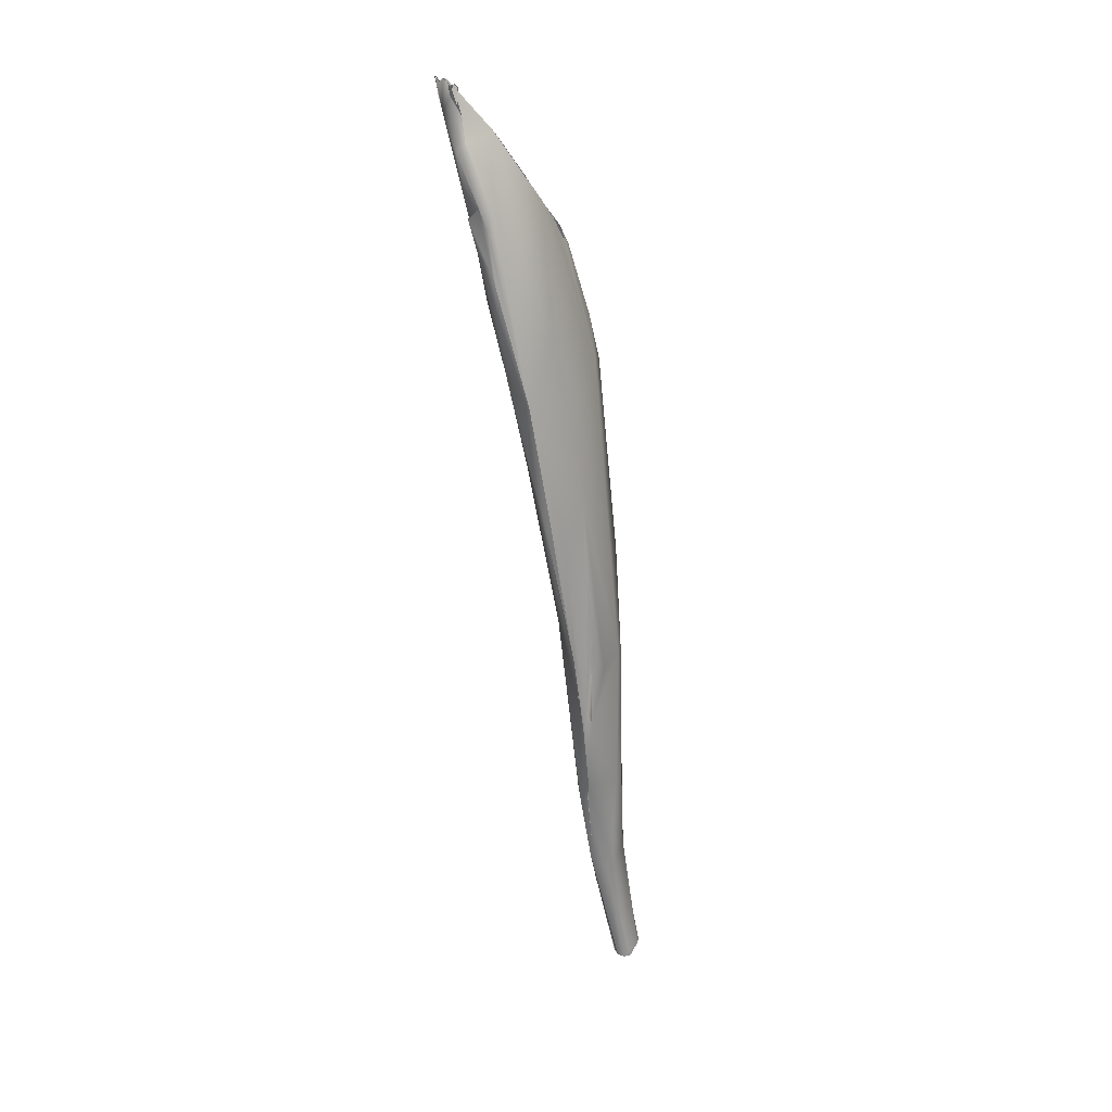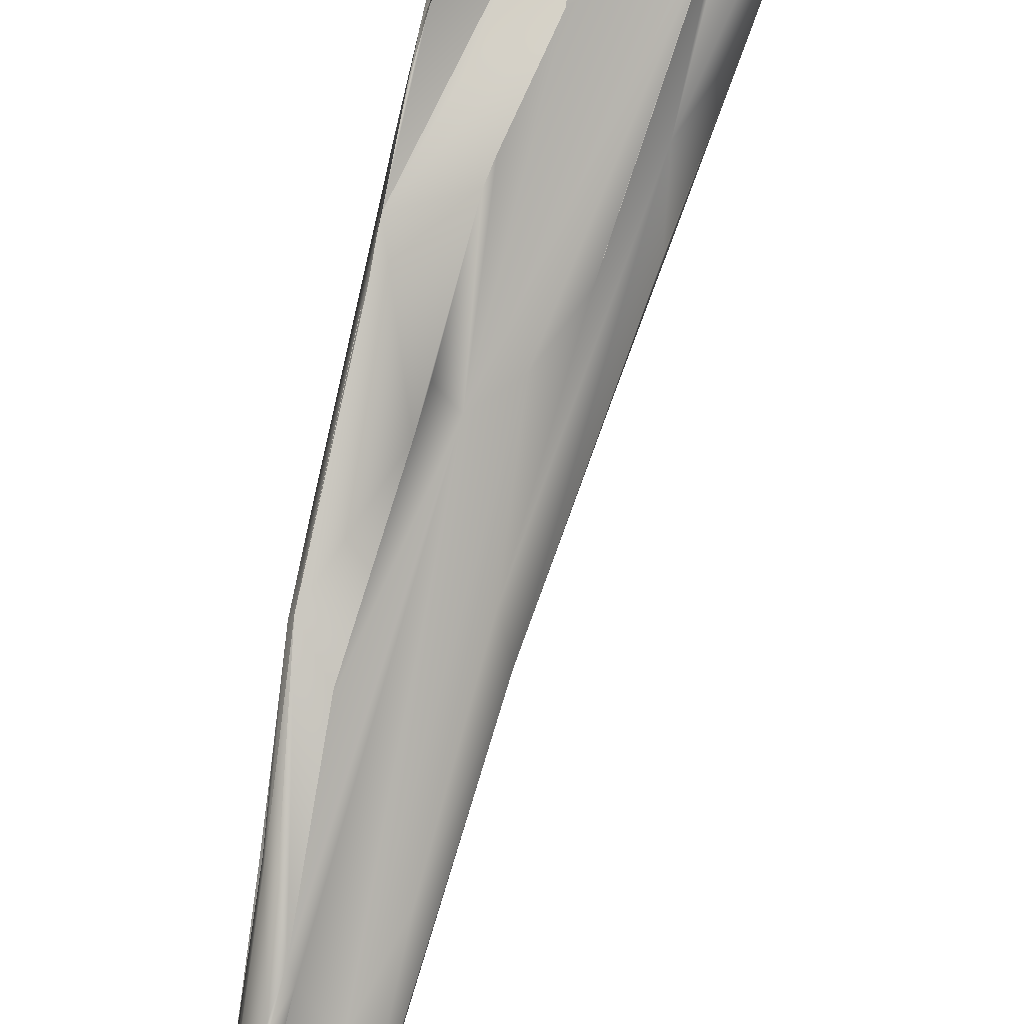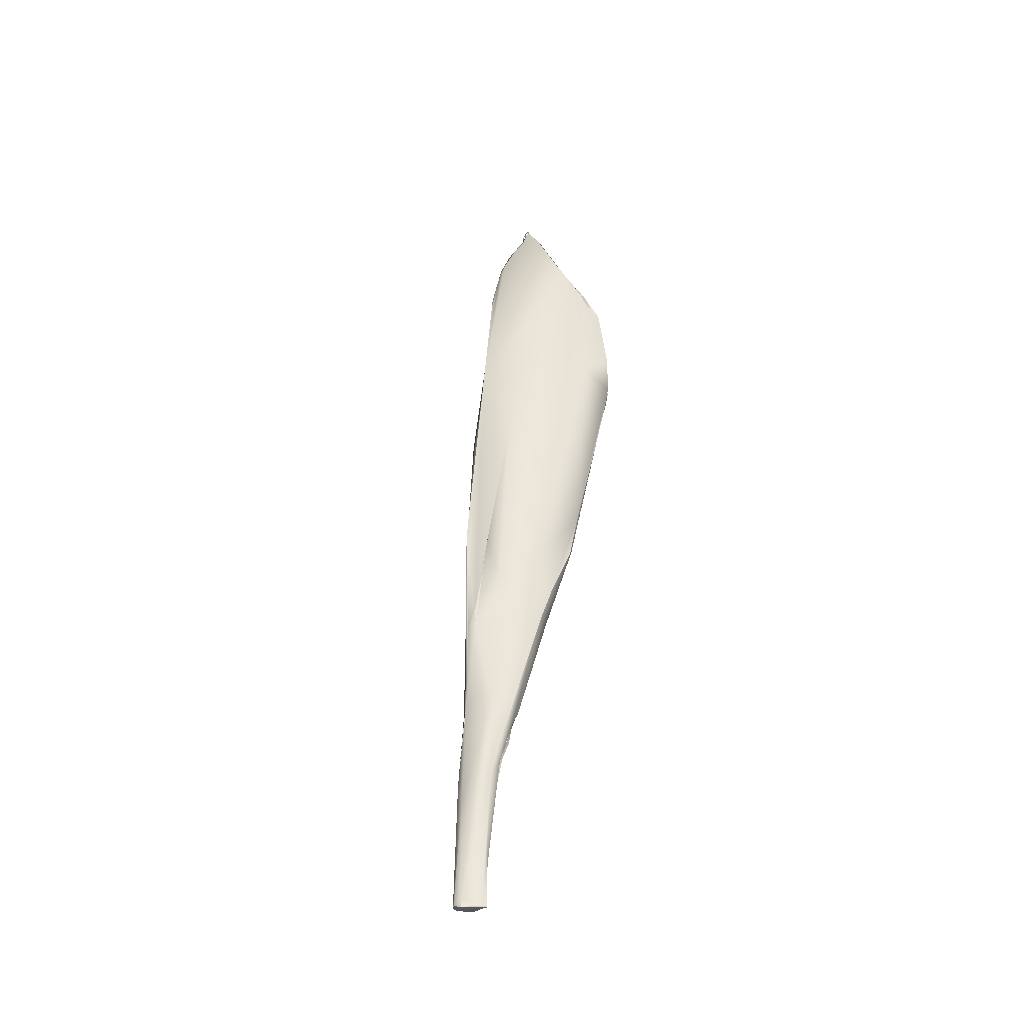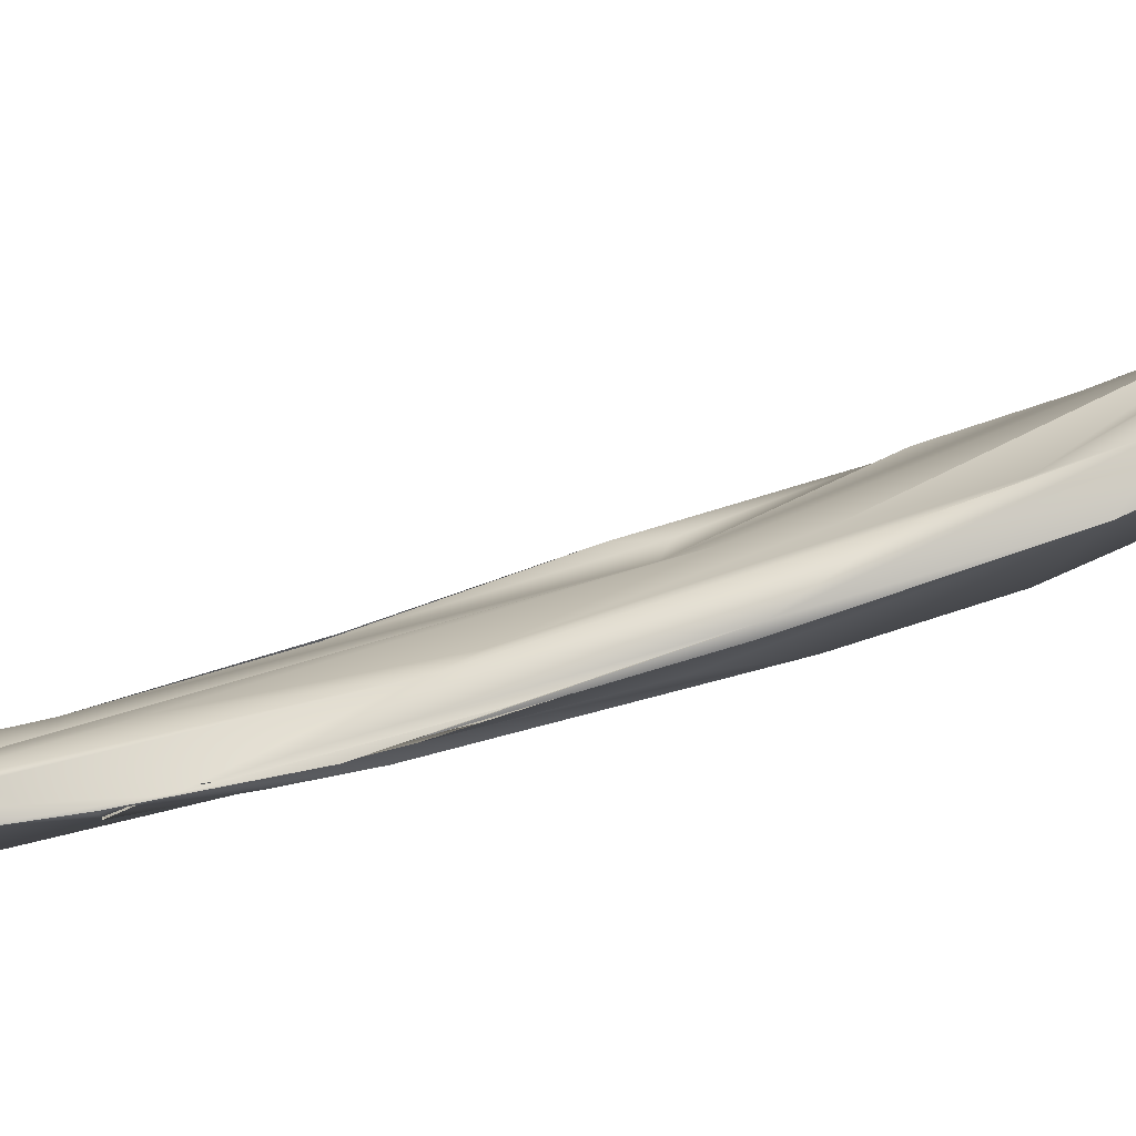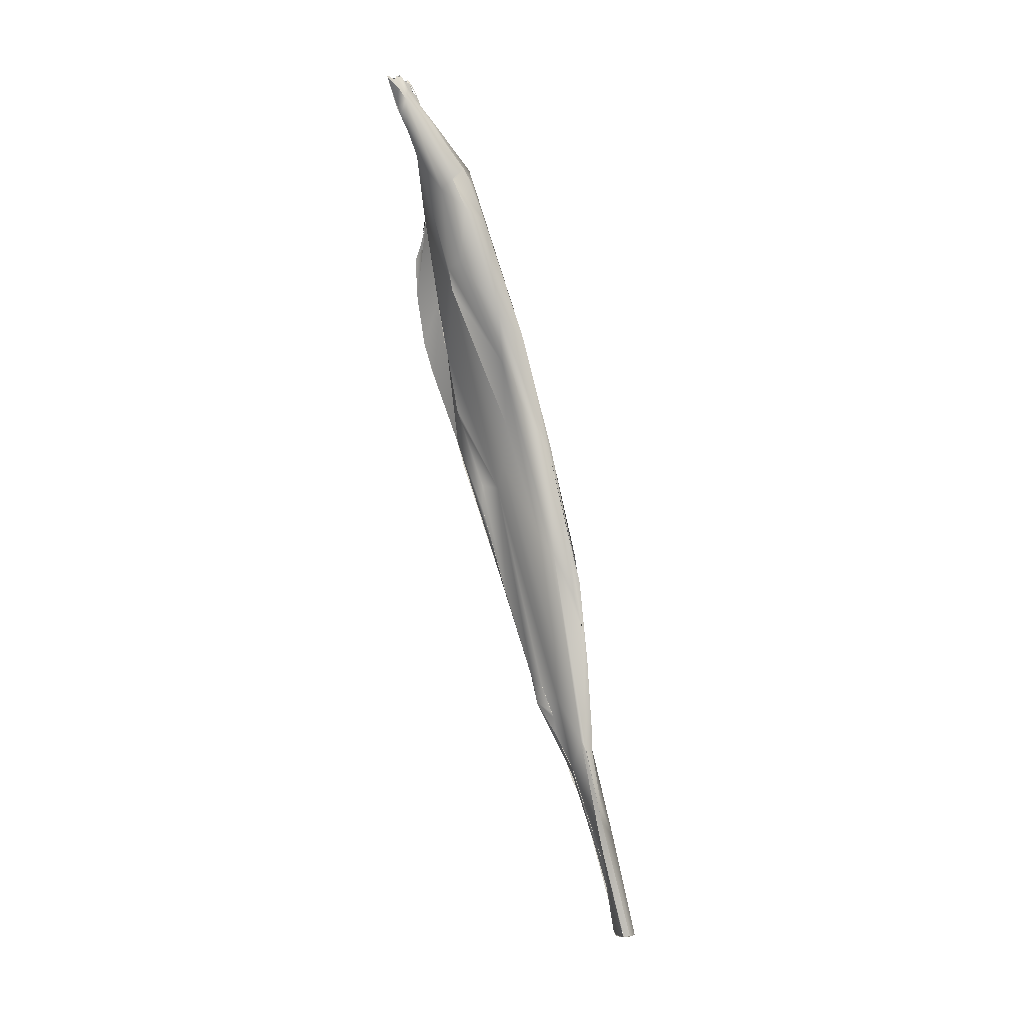
<metadata>
{"format":"obj","ext":"obj","renderer":"f3d","projection":"perspective","resolution":1024,"background":"white","views":[{"elev":36.5,"azim":-17.7,"up":"+Z"},{"elev":70.0,"azim":-166.3,"up":"+Y"},{"elev":-26.1,"azim":37.2,"up":"+Z"},{"elev":-29.8,"azim":-83.1,"up":"+Y"},{"elev":-4.0,"azim":-90.8,"up":"+Z"}]}
</metadata>
<code>
o FJ1499M.obj_grp1.351
v 1.127 -0.5709 4.014
v 1.152 -0.5643 3.983
v 1.127 -0.5759 4.003
v 1.127 -0.5761 4.004
v 1.138 -0.5915 3.909
v 1.139 -0.5935 3.901
v 1.134 -0.5914 3.934
v 1.135 -0.5914 3.947
v 1.153 -0.6141 3.819
v 1.154 -0.6206 3.819
v 1.152 -0.6136 3.818
v 1.153 -0.6139 3.818
v 1.165 -0.6245 3.818
v 1.154 -0.6207 3.819
v 1.06 -0.381 4.656
v 1.06 -0.3831 4.656
v 1.06 -0.3924 4.645
v 1.06 -0.3815 4.654
v 1.062 -0.3866 4.651
v 1.062 -0.388 4.654
v 1.06 -0.3831 4.656
v 1.061 -0.4 4.634
v 1.062 -0.3871 4.654
v 1.064 -0.3873 4.654
v 1.065 -0.3908 4.658
v 1.065 -0.3917 4.657
v 1.067 -0.3955 4.658
v 1.065 -0.3909 4.659
v 1.064 -0.3873 4.654
v 1.065 -0.3931 4.659
v 1.064 -0.3874 4.654
v 1.065 -0.3909 4.658
v 1.066 -0.3929 4.658
v 1.067 -0.3931 4.658
v 1.067 -0.3984 4.653
v 1.068 -0.4014 4.645
v 1.06 -0.3922 4.645
v 1.061 -0.3821 4.655
v 1.073 -0.3915 4.628
v 1.061 -0.3816 4.656
v 1.061 -0.3818 4.655
v 1.071 -0.3898 4.631
v 1.071 -0.4096 4.641
v 1.073 -0.3908 4.628
v 1.074 -0.3937 4.622
v 1.065 -0.4271 4.607
v 1.073 -0.4258 4.614
v 1.083 -0.4006 4.609
v 1.077 -0.4344 4.549
v 1.081 -0.4522 4.479
v 1.086 -0.4897 4.429
v 1.128 -0.5456 4.105
v 1.14 -0.5482 4.054
v 1.133 -0.5822 4.003
v 1.133 -0.5817 4.028
v 1.133 -0.5797 4.016
v 1.162 -0.5797 4.015
v 1.148 -0.6038 3.916
v 1.166 -0.6075 3.819
v 1.159 -0.6256 3.82
v 1.154 -0.6206 3.819
v 1.164 -0.6234 3.824
v 1.166 -0.6075 3.817
v 1.159 -0.6255 3.82
v 1.165 -0.6245 3.818
v 1.068 -0.3948 4.658
v 1.07 -0.3972 4.654
v 1.07 -0.3972 4.654
v 1.072 -0.4007 4.656
v 1.069 -0.4021 4.652
v 1.071 -0.3975 4.65
v 1.07 -0.3972 4.654
v 1.074 -0.4019 4.65
v 1.069 -0.4021 4.652
v 1.068 -0.398 4.653
v 1.068 -0.401 4.645
v 1.071 -0.407 4.641
v 1.072 -0.4008 4.656
v 1.074 -0.4023 4.653
v 1.073 -0.4034 4.653
v 1.072 -0.4064 4.644
v 1.073 -0.4017 4.65
v 1.072 -0.4021 4.653
v 1.074 -0.4021 4.65
v 1.072 -0.4064 4.644
v 1.072 -0.4008 4.656
v 1.074 -0.4028 4.653
v 1.074 -0.4023 4.65
v 1.078 -0.4038 4.646
v 1.074 -0.4132 4.632
v 1.074 -0.4132 4.632
v 1.099 -0.4188 4.619
v 1.073 -0.3915 4.627
v 1.073 -0.3912 4.627
v 1.073 -0.4258 4.614
v 1.092 -0.4082 4.597
v 1.069 -0.4451 4.558
v 1.079 -0.4646 4.554
v 1.075 -0.4554 4.57
v 1.068 -0.4458 4.555
v 1.072 -0.4573 4.53
v 1.079 -0.4764 4.518
v 1.1 -0.4403 4.477
v 1.104 -0.4937 4.383
v 1.099 -0.5138 4.407
v 1.104 -0.5382 4.3
v 1.098 -0.5107 4.345
v 1.097 -0.5114 4.35
v 1.115 -0.5441 4.196
v 1.125 -0.5308 4.212
v 1.132 -0.4946 4.285
v 1.123 -0.5644 4.153
v 1.115 -0.5563 4.224
v 1.122 -0.5697 4.169
v 1.126 -0.5742 4.117
v 1.116 -0.5577 4.217
v 1.134 -0.5713 4.108
v 1.131 -0.5769 4.092
v 1.129 -0.5775 4.092
v 1.138 -0.5748 4.092
v 1.134 -0.5709 4.108
v 1.123 -0.5687 4.168
v 1.163 -0.5288 4.049
v 1.163 -0.5475 4.017
v 1.16 -0.5459 4.034
v 1.152 -0.5637 3.983
v 1.166 -0.565 3.975
v 1.166 -0.586 3.909
v 1.165 -0.5729 3.955
v 1.173 -0.6001 3.869
v 1.172 -0.5957 3.87
v 1.167 -0.5884 3.941
v 1.177 -0.6125 3.82
v 1.165 -0.5983 3.878
v 1.152 -0.5637 3.983
v 1.163 -0.5871 3.906
v 1.171 -0.5985 3.865
v 1.179 -0.6061 3.82
v 1.177 -0.6094 3.819
v 1.176 -0.6087 3.818
v 1.179 -0.6061 3.82
v 1.18 -0.6077 3.819
v 1.18 -0.6077 3.819
v 1.178 -0.611 3.82
v 1.165 -0.6245 3.818
v 1.18 -0.6078 3.819
v 1.165 -0.6245 3.818
v 1.097 -0.4092 4.588
v 1.125 -0.4221 4.577
v 1.1 -0.4112 4.581
v 1.084 -0.4608 4.57
v 1.112 -0.4157 4.535
v 1.082 -0.4818 4.502
v 1.103 -0.4448 4.455
v 1.118 -0.4978 4.323
v 1.146 -0.4386 4.398
v 1.102 -0.4442 4.455
v 1.149 -0.4893 4.264
v 1.11 -0.542 4.296
v 1.119 -0.5653 4.187
v 1.119 -0.5471 4.275
v 1.119 -0.5654 4.193
v 1.123 -0.5687 4.168
v 1.163 -0.5248 4.071
v 1.17 -0.4996 4.153
v 1.138 -0.5759 4.092
v 1.159 -0.5335 4.066
v 1.165 -0.5292 4.048
v 1.173 -0.5184 4.098
v 1.167 -0.5351 4.036
v 1.163 -0.5475 4.017
v 1.179 -0.5201 4.1
v 1.181 -0.5303 4.106
v 1.17 -0.5521 4.005
v 1.16 -0.5434 4.039
v 1.168 -0.553 4.006
v 1.168 -0.5555 3.996
v 1.169 -0.5613 3.99
v 1.167 -0.5548 3.998
v 1.168 -0.5586 3.99
v 1.168 -0.5633 3.973
v 1.165 -0.5748 3.949
v 1.078 -0.4038 4.646
v 1.099 -0.4188 4.619
v 1.104 -0.4187 4.613
v 1.102 -0.418 4.615
v 1.135 -0.4228 4.51
v 1.139 -0.4195 4.531
v 1.15 -0.431 4.44
v 1.142 -0.5296 4.315
v 1.162 -0.4739 4.267
v 1.162 -0.4737 4.245
v 1.14 -0.561 4.181
v 1.188 -0.4907 4.18
v 1.169 -0.4974 4.159
v 1.154 -0.5597 4.141
v 1.173 -0.547 4.148
v 1.173 -0.5619 4.016
v 1.138 -0.4205 4.554
v 1.138 -0.4224 4.555
v 1.157 -0.4314 4.464
v 1.148 -0.431 4.441
v 1.15 -0.4327 4.448
v 1.147 -0.4358 4.408
v 1.19 -0.4486 4.313
v 1.138 -0.5131 4.38
v 1.157 -0.4483 4.344
v 1.159 -0.4524 4.332
v 1.188 -0.4907 4.18
v 1.185 -0.5189 4.133
v 1.185 -0.5195 4.132
v 1.182 -0.5303 4.106
v 1.138 -0.4219 4.551
v 1.147 -0.4182 4.542
v 1.137 -0.419 4.555
v 1.153 -0.4132 4.526
v 1.157 -0.4157 4.524
v 1.129 -0.484 4.46
v 1.151 -0.4326 4.448
v 1.149 -0.4303 4.44
v 1.188 -0.4907 4.18
v 1.189 -0.4548 4.289
v 1.191 -0.4843 4.218
v 1.18 -0.4488 4.41
v 1.19 -0.4949 4.179
v 1.19 -0.4949 4.179
v 1.148 -0.4178 4.538
v 1.147 -0.4179 4.538
v 1.151 -0.4182 4.532
v 1.148 -0.4178 4.538
v 1.151 -0.4182 4.532
v 1.157 -0.4132 4.524
v 1.155 -0.4139 4.525
v 1.163 -0.41 4.512
v 1.162 -0.4102 4.513
v 1.169 -0.4051 4.499
v 1.169 -0.4051 4.499
v 1.175 -0.407 4.461
v 1.157 -0.4314 4.464
v 1.169 -0.4051 4.499
v 1.184 -0.4141 4.414
v 1.19 -0.4242 4.382
v 1.192 -0.4249 4.391
v 1.191 -0.4352 4.356
v 1.192 -0.4414 4.339
v 1.185 -0.4151 4.432
v 1.175 -0.4072 4.46
v 1.185 -0.4151 4.432
v 1.185 -0.4149 4.413
v 1.169 -0.4051 4.499
v 1.189 -0.4225 4.386
v 1.191 -0.4286 4.373
v 1.191 -0.435 4.356
f 1 3 4
f 5 1 2
f 1 6 7
f 1 7 3
f 8 4 7
f 7 6 9
f 7 9 10
f 16 15 17
f 20 21 22
f 23 26 24
f 22 27 25
f 25 27 34
f 27 36 35
f 37 38 39
f 25 20 22
f 22 36 27
f 22 39 45
f 37 39 22
f 22 46 36
f 36 46 47
f 22 45 48
f 22 49 97
f 52 1 109
f 109 4 115
f 4 109 1
f 2 1 53
f 52 53 1
f 4 54 55
f 58 57 56
f 54 4 8
f 58 56 8
f 5 2 134
f 58 8 7
f 61 58 7
f 11 5 59
f 58 60 62
f 63 13 12
f 13 14 12
f 58 61 60
f 13 64 14
f 62 60 65
f 68 27 35
f 72 31 30
f 31 72 73
f 69 71 70
f 74 75 76
f 74 76 77
f 78 79 72
f 69 70 80
f 73 72 79
f 80 70 43
f 81 82 83
f 44 40 31
f 43 36 90
f 90 36 47
f 85 91 92
f 31 93 44
f 95 92 91
f 93 31 96
f 97 46 22
f 98 47 46
f 22 48 49
f 97 99 46
f 101 97 49
f 99 97 100
f 100 101 102
f 100 102 99
f 101 49 50
f 103 50 49
f 50 51 101
f 51 102 101
f 51 50 104
f 50 103 104
f 106 51 107
f 51 104 108
f 108 104 107
f 104 109 107
f 107 109 106
f 109 112 106
f 52 109 110
f 113 115 114
f 110 111 52
f 53 111 158
f 52 111 53
f 112 115 116
f 112 109 115
f 119 114 115
f 118 120 121
f 122 56 118
f 117 122 118
f 119 115 55
f 55 115 4
f 56 57 120
f 125 2 53
f 125 124 2
f 127 128 126
f 130 131 129
f 129 132 130
f 132 57 58
f 135 136 134
f 136 126 128
f 137 136 128
f 134 136 137
f 132 133 130
f 134 138 59
f 134 59 5
f 134 137 138
f 130 139 131
f 132 58 62
f 132 62 133
f 63 140 13
f 140 63 141
f 142 140 141
f 140 143 13
f 130 133 146
f 147 133 62
f 92 84 85
f 73 96 31
f 148 49 48
f 96 149 150
f 148 103 49
f 98 151 47
f 92 95 151
f 98 99 102
f 98 102 153
f 154 103 148
f 148 152 154
f 98 153 105
f 102 51 105
f 105 51 106
f 154 152 156
f 155 154 111
f 103 157 104
f 155 104 157
f 158 111 154
f 158 154 156
f 106 159 105
f 155 110 104
f 104 110 109
f 106 160 159
f 111 110 155
f 112 116 106
f 161 162 163
f 122 117 161
f 164 158 165
f 166 193 117
f 164 167 158
f 168 164 169
f 158 167 53
f 120 118 56
f 167 164 123
f 164 168 123
f 123 168 170
f 123 170 171
f 167 125 53
f 173 174 172
f 167 123 175
f 175 123 125
f 172 174 168
f 123 124 125
f 171 170 177
f 171 177 126
f 170 176 177
f 174 178 179
f 178 174 173
f 127 126 177
f 180 179 178
f 178 181 180
f 181 178 182
f 132 129 178
f 183 184 185
f 186 96 73
f 149 96 186
f 187 152 150
f 188 187 150
f 189 152 187
f 98 105 151
f 189 156 152
f 105 162 161
f 161 117 190
f 191 192 165
f 191 165 158
f 194 164 195
f 166 120 193
f 164 194 169
f 196 193 120
f 172 168 169
f 197 120 57
f 173 132 178
f 57 132 198
f 149 199 150
f 199 188 150
f 92 151 200
f 201 187 188
f 202 203 204
f 205 156 219
f 156 207 158
f 206 105 190
f 207 208 158
f 105 161 190
f 208 191 158
f 208 192 191
f 208 205 192
f 193 190 117
f 194 192 205
f 190 193 196
f 192 194 195
f 190 196 197
f 169 209 172
f 172 210 173
f 211 197 212
f 197 196 120
f 57 212 197
f 198 212 57
f 200 151 218
f 201 219 187
f 151 105 218
f 220 187 219
f 201 205 219
f 206 218 105
f 205 208 156
f 221 222 223
f 224 197 223
f 225 221 223
f 223 197 211
f 226 223 211
f 221 225 172
f 172 225 210
f 227 216 215
f 230 200 231
f 232 228 229
f 234 233 224
f 216 217 215
f 217 237 238
f 231 200 224
f 224 240 234
f 233 231 224
f 239 215 238
f 217 238 215
f 238 241 239
f 241 242 239
f 218 206 200
f 239 242 205
f 205 242 244
f 200 206 224
f 243 223 245
f 222 245 223
f 197 206 190
f 197 224 206
f 223 243 224
f 224 246 240
f 247 248 249
f 247 250 248
f 249 248 243
f 246 224 243
f 249 252 251
f 249 243 252
f 245 252 243
f 252 253 251
l 213 214
l 86 87
l 66 67
l 235 236
l 18 19
l 32 33
l 93 94
l 41 42
l 28 29
l 144 145
l 88 89

</code>
